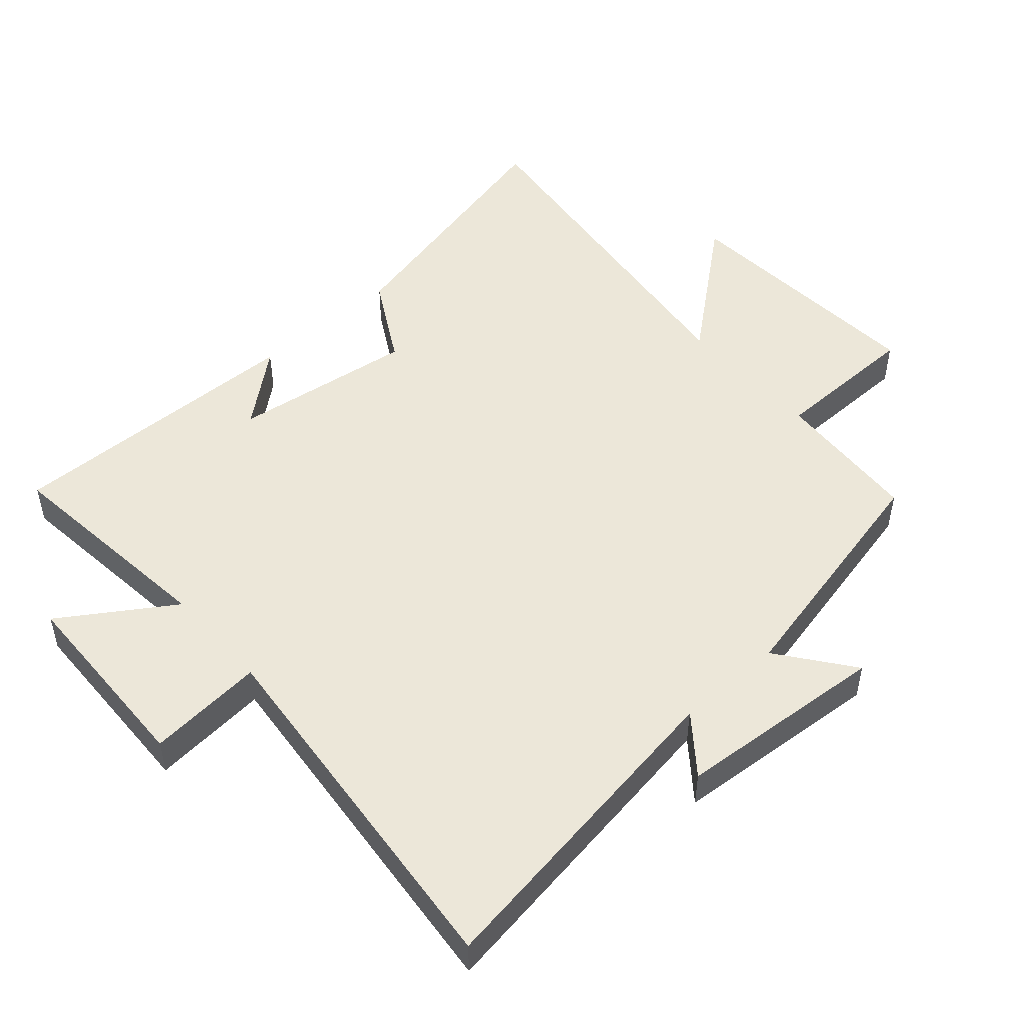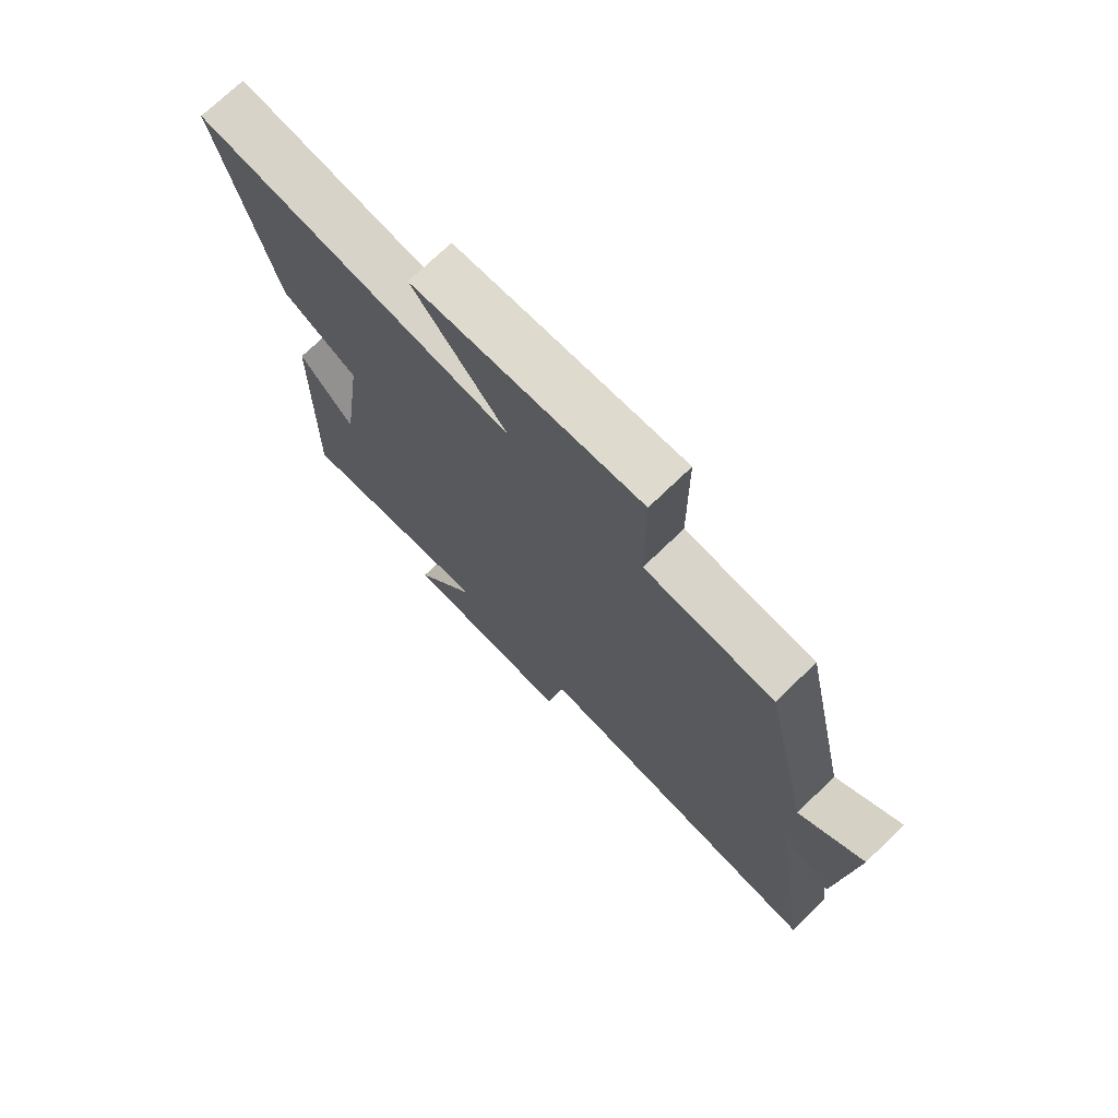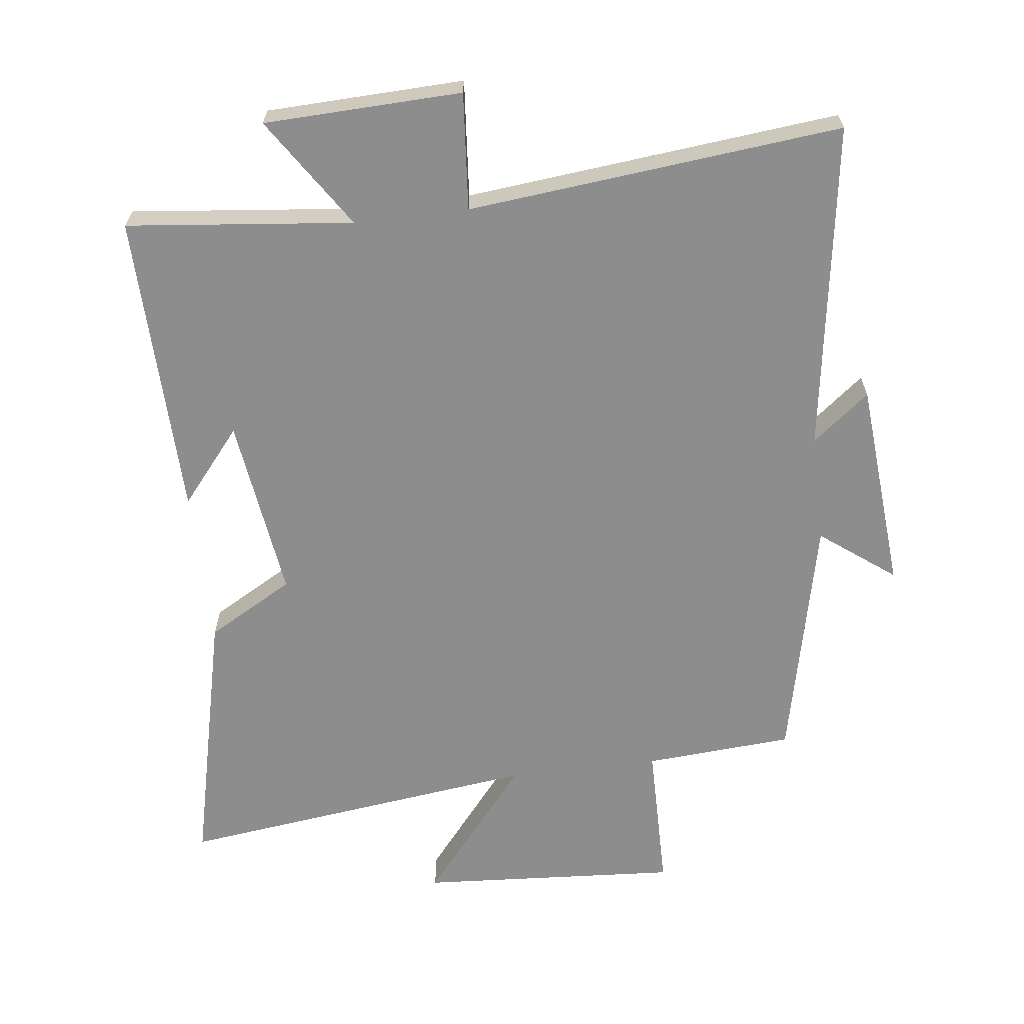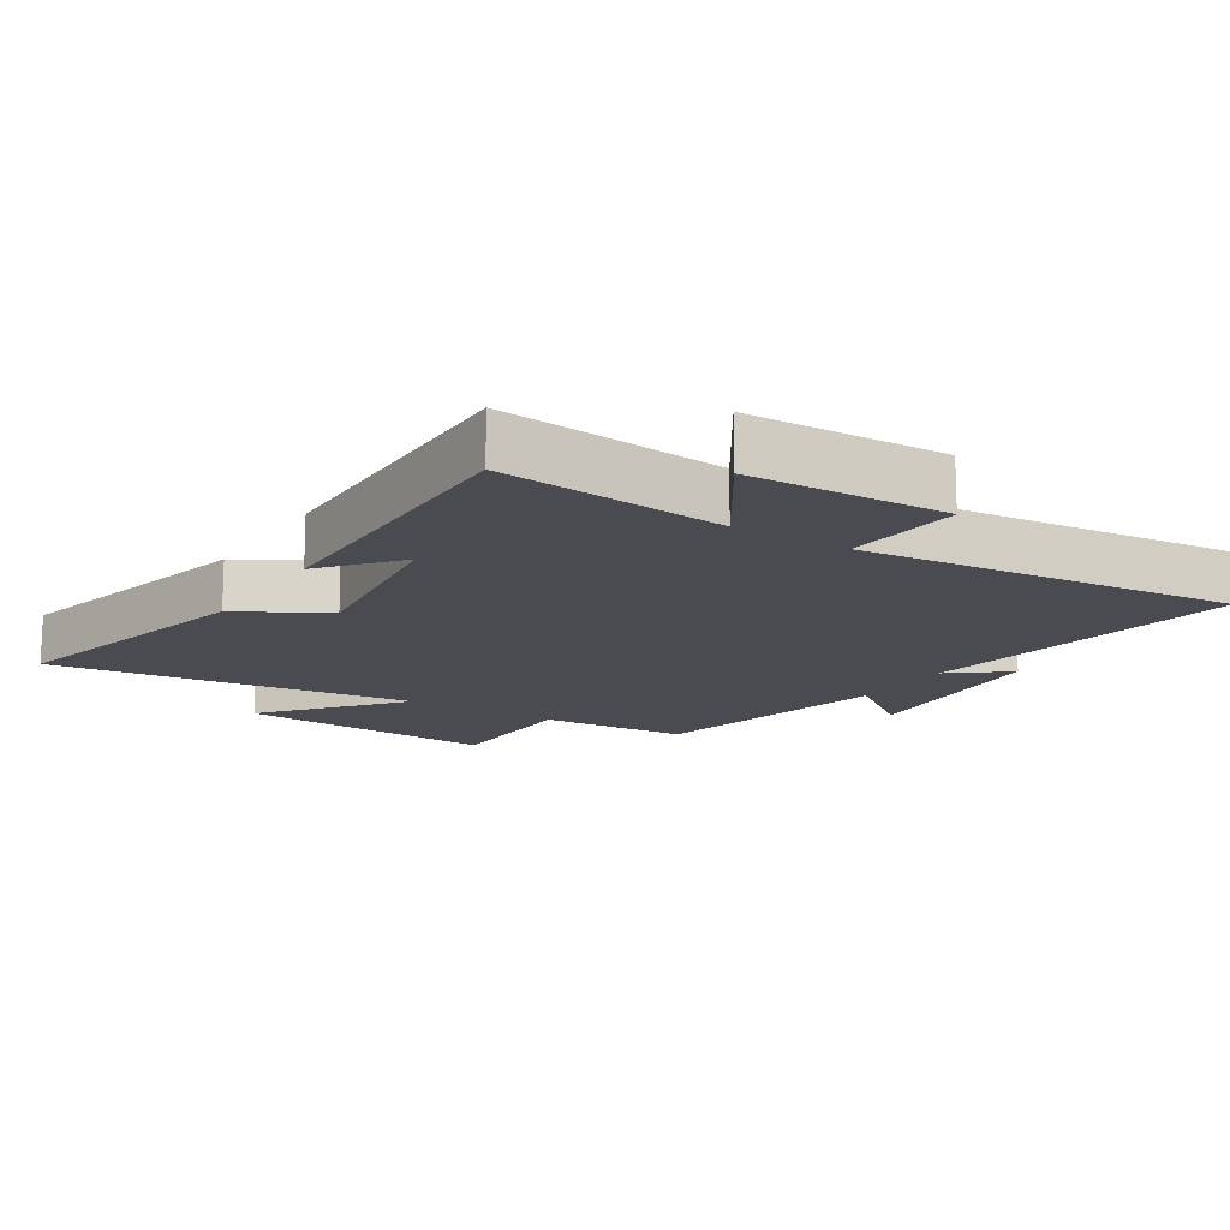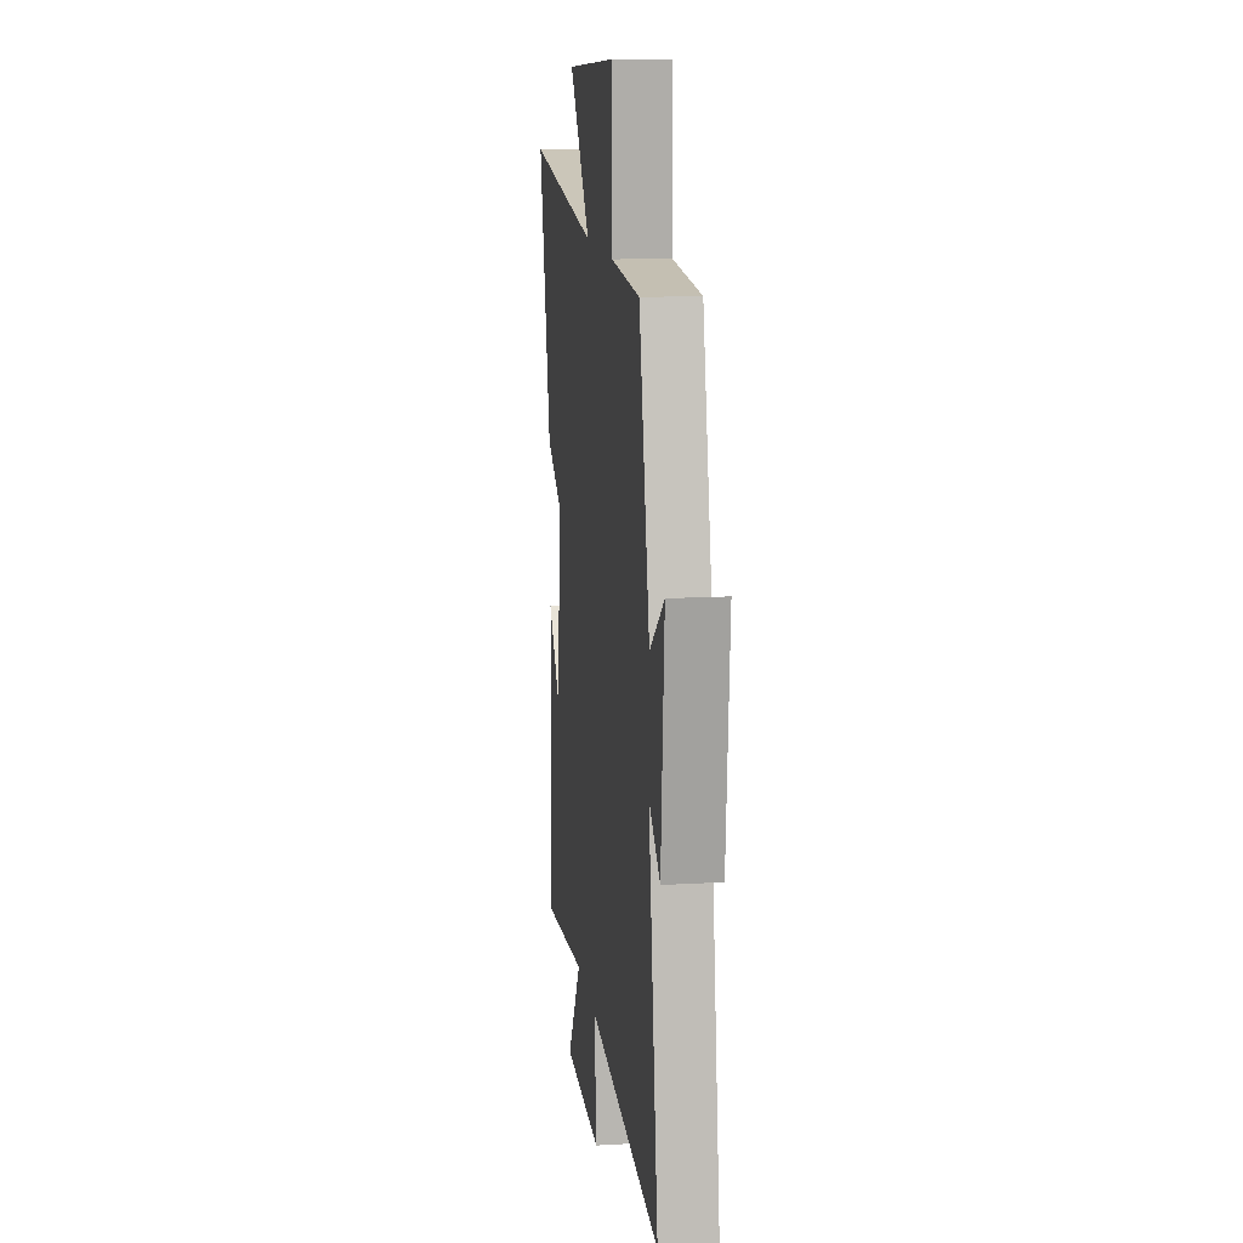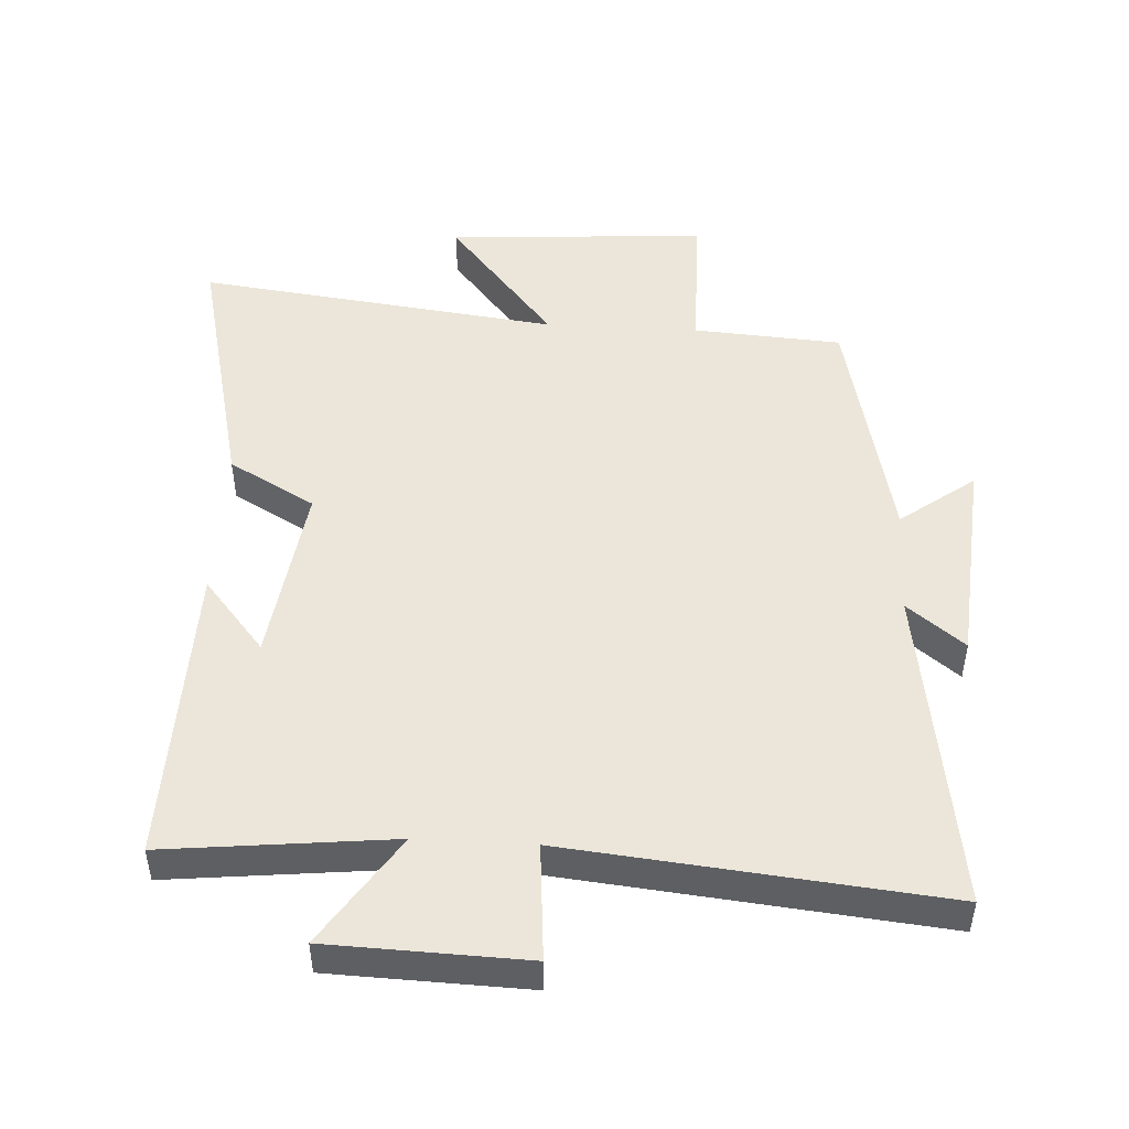
<metadata>
{"format":"obj","ext":"obj","renderer":"f3d","projection":"perspective","resolution":1024,"background":"white","views":[{"elev":49.7,"azim":-131.6,"up":"+Y"},{"elev":73.1,"azim":-134.0,"up":"+Z"},{"elev":-64.6,"azim":-173.1,"up":"+Y"},{"elev":-14.6,"azim":147.6,"up":"+Y"},{"elev":13.6,"azim":-97.6,"up":"+Z"},{"elev":48.5,"azim":-176.8,"up":"+Y"}]}
</metadata>
<code>
v 0.594 0.07 0.569
v 0.5 0.07 0.167
v 0.369 0.07 0.093
v 0.407 0.07 -0.185
v 0.5 0.07 -0.073
v 0.511 0.07 -0.537
v 0.167 0.07 -0.5
v 0.278 0.07 -0.668
v -0.022 0.07 -0.678
v -0.007 0.07 -0.5
v -0.575 0.07 -0.558
v -0.5 0.07 -0.058
v -0.587 0.07 -0.127
v -0.613 0.07 0.195
v -0.5 0.07 0.11
v -0.417 0.07 0.484
v -0.191 0.07 0.5
v -0.189 0.07 0.727
v 0.207 0.07 0.701
v 0.043 0.07 0.5
v 0.594 0 0.569
v 0.5 0 0.167
v 0.369 0 0.093
v 0.407 0 -0.185
v 0.5 0 -0.073
v 0.511 0 -0.537
v 0.167 0 -0.5
v 0.278 0 -0.668
v -0.022 0 -0.678
v -0.007 0 -0.5
v -0.575 0 -0.558
v -0.5 0 -0.058
v -0.587 0 -0.127
v -0.613 0 0.195
v -0.5 0 0.11
v -0.417 0 0.484
v -0.191 0 0.5
v -0.189 0 0.727
v 0.207 0 0.701
v 0.043 0 0.5
f 17 18 19 20
f 15 16 17 20
f 15 20 1 2
f 12 13 14 15
f 12 15 2 3
f 10 11 12 3
f 7 8 9 10
f 7 10 3 4
f 4 5 6 7
f 40 39 38 37
f 40 37 36 35
f 22 21 40 35
f 35 34 33 32
f 23 22 35 32
f 23 32 31 30
f 30 29 28 27
f 24 23 30 27
f 27 26 25 24
f 1 21 22 2
f 2 22 23 3
f 3 23 24 4
f 4 24 25 5
f 5 25 26 6
f 6 26 27 7
f 7 27 28 8
f 8 28 29 9
f 9 29 30 10
f 10 30 31 11
f 11 31 32 12
f 12 32 33 13
f 13 33 34 14
f 14 34 35 15
f 15 35 36 16
f 16 36 37 17
f 17 37 38 18
f 18 38 39 19
f 19 39 40 20
f 20 40 21 1

</code>
